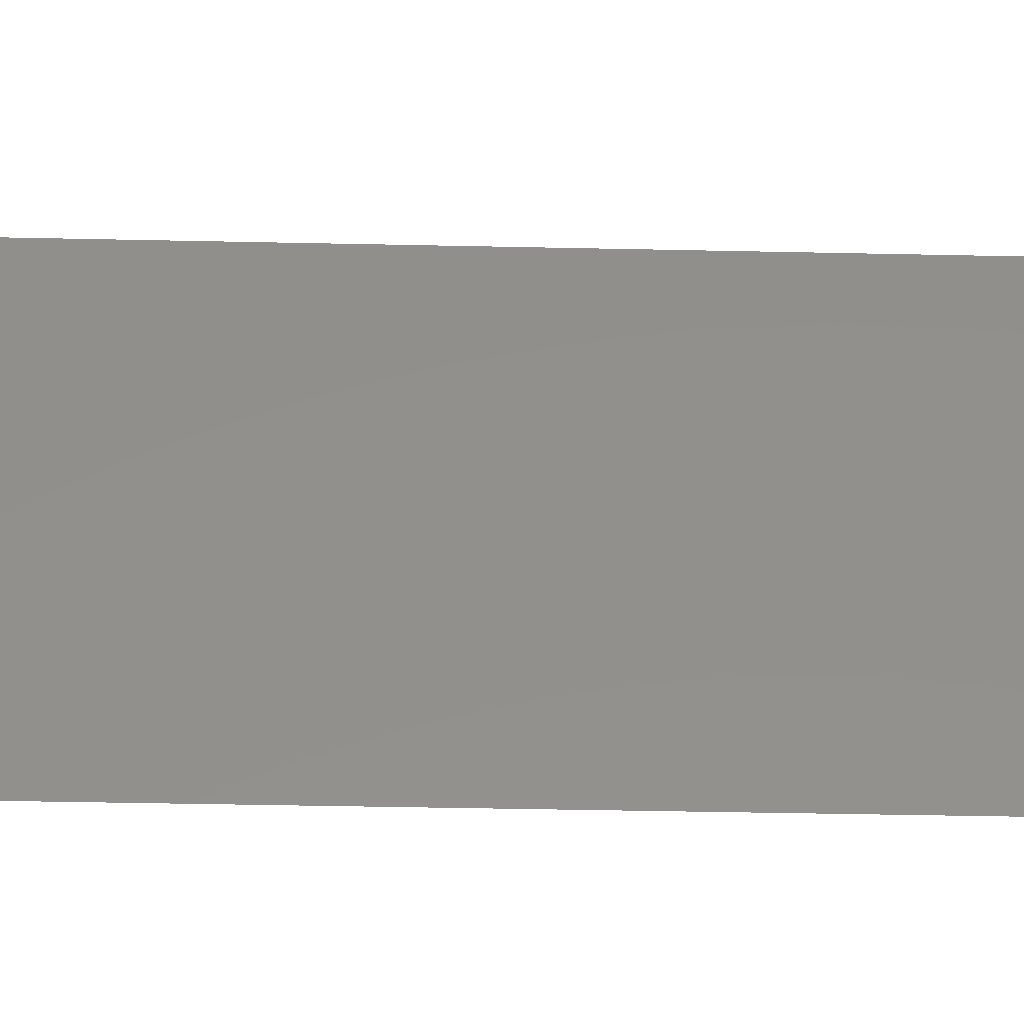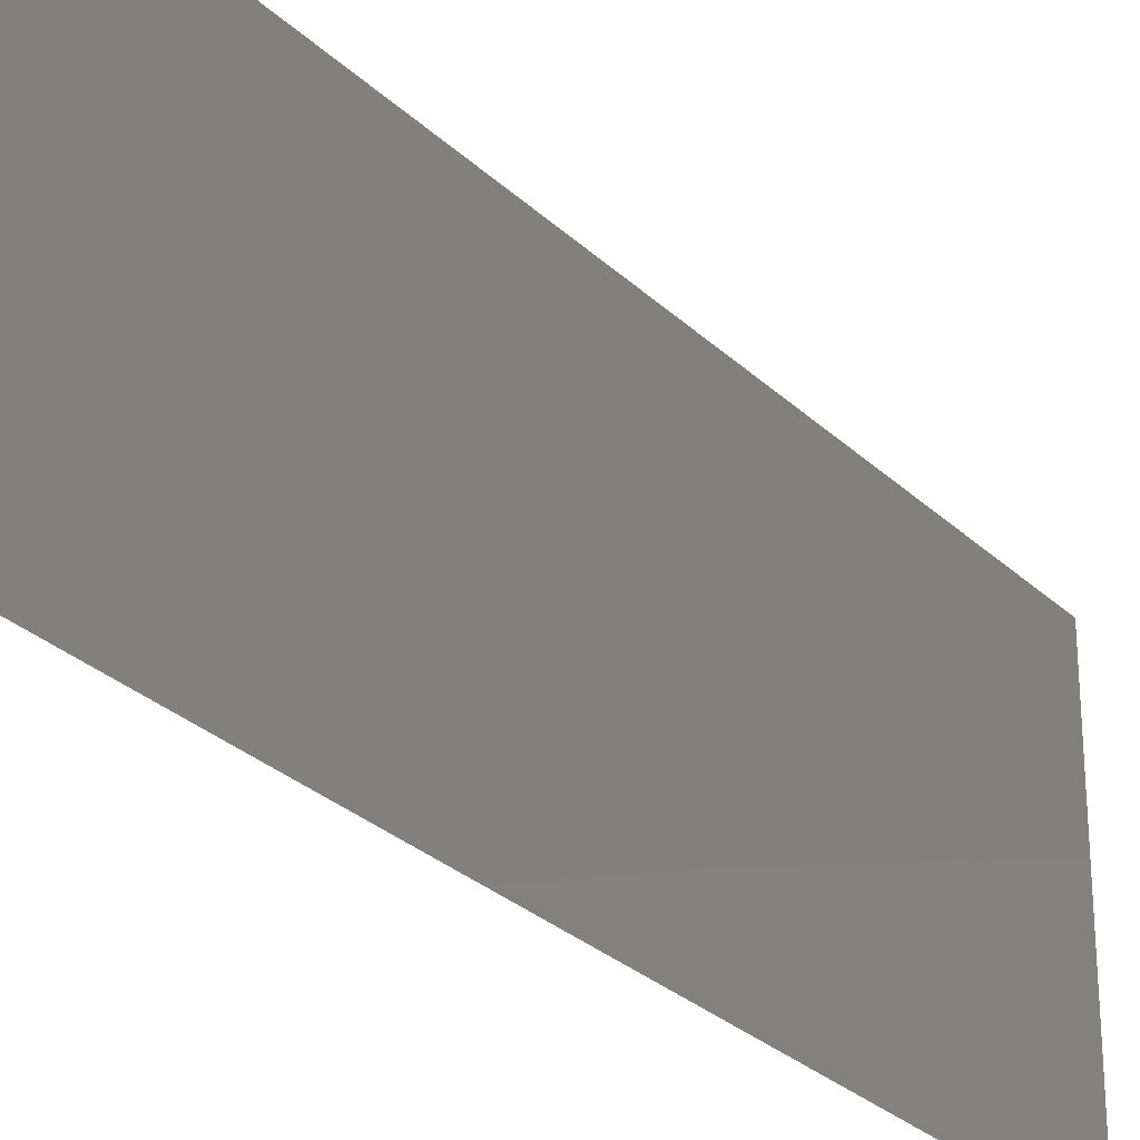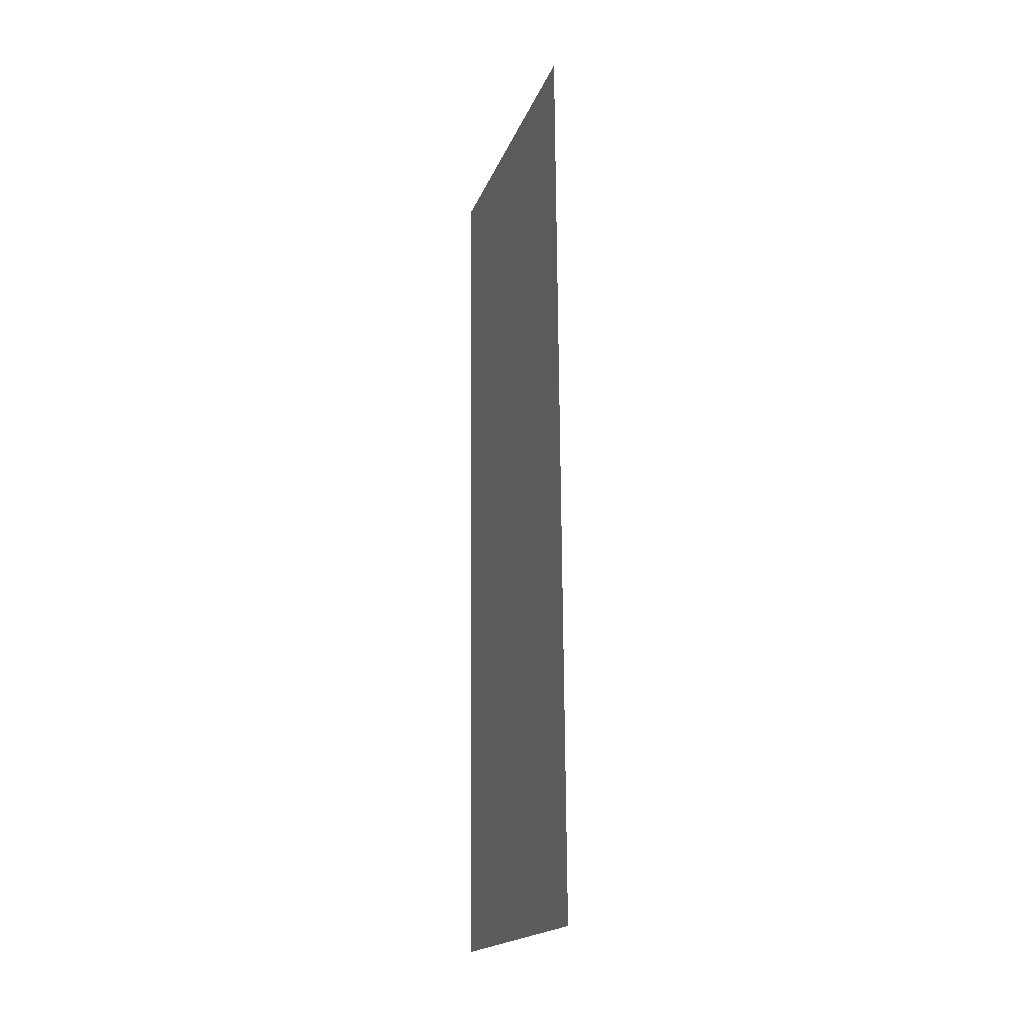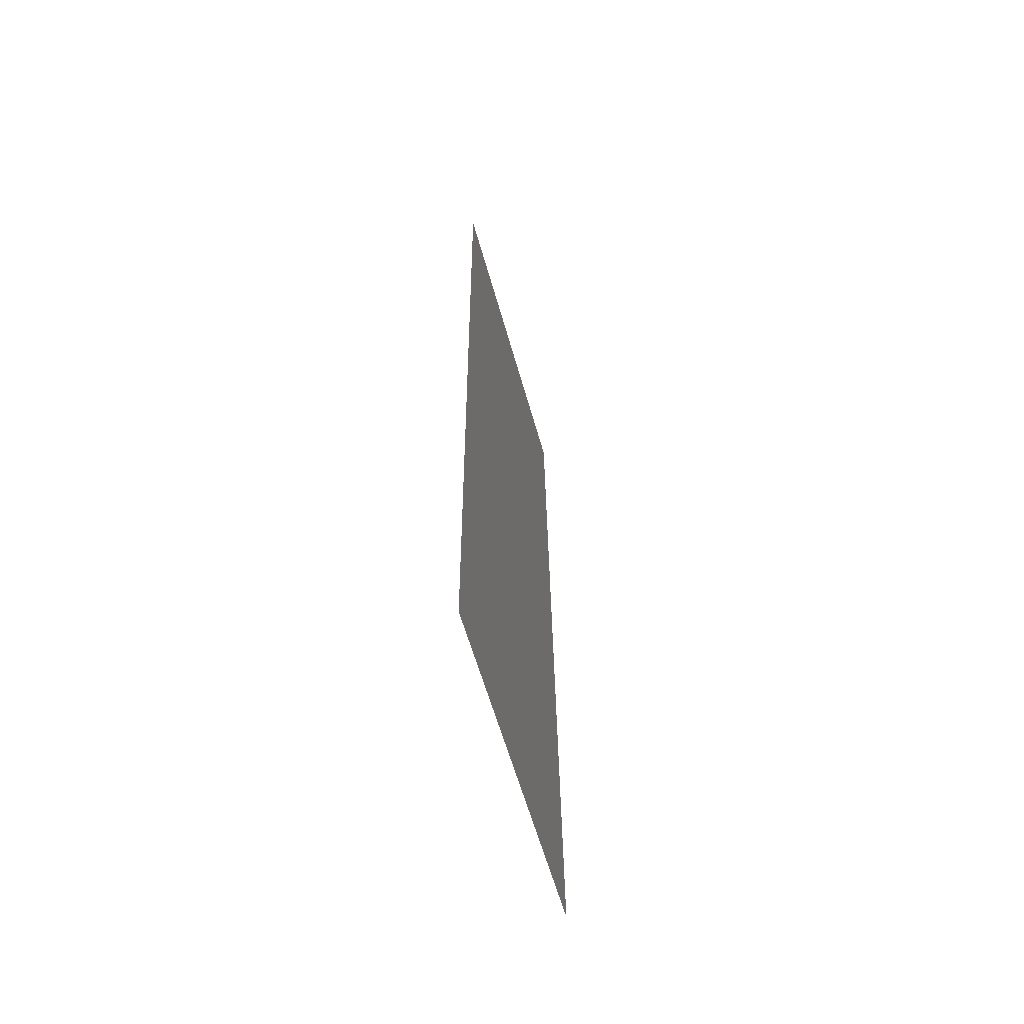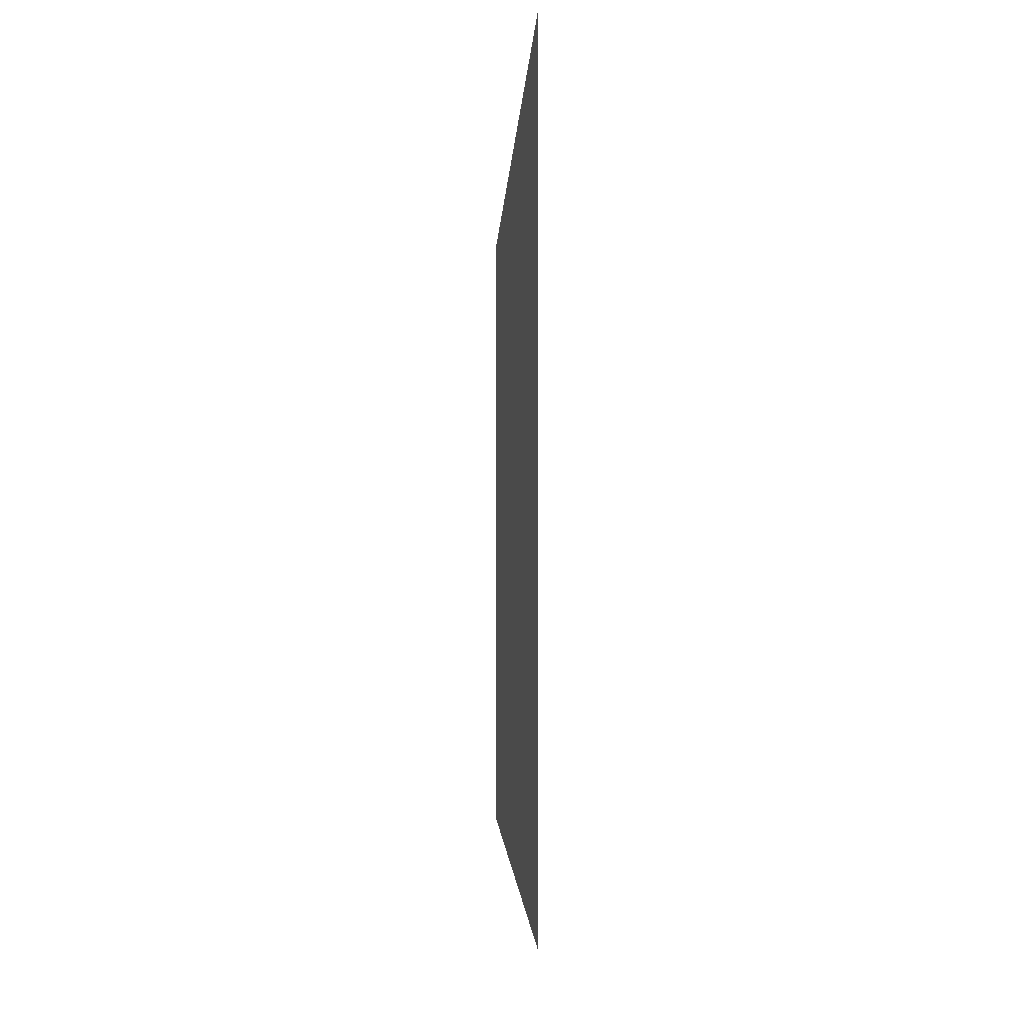
<metadata>
{"format":"stl","ext":"stl","renderer":"f3d","projection":"perspective","resolution":1024,"background":"white","views":[{"elev":-38.1,"azim":88.8,"up":"+Z"},{"elev":-28.5,"azim":-143.8,"up":"+Z"},{"elev":-18.4,"azim":-16.4,"up":"+Y"},{"elev":-60.3,"azim":15.7,"up":"+Y"},{"elev":-1.5,"azim":-0.8,"up":"+Z"}]}
</metadata>
<code>
# stl→obj: 21 verts, 26 faces
v 0.007709 0.04241 0
v 0.00774 0.03791 0.01046
v 0.007782 0.03181 0
v 0.007855 0.02121 0
v 0.007896 0.01511 0.01046
v 0.007927 0.0106 0
v 0.007855 0.02121 0.02
v 0.007818 0.02651 0.009912
v 0.007782 0.03181 0.02
v 0.008 0 0
v 0.007948 0.00759 0.007723
v 0.008 0 0.01
v 0.007636 0.05302 0.01
v 0.007688 0.04543 0.007723
v 0.007636 0.05302 0
v 0.007927 0.0106 0.02
v 0.007709 0.04241 0.02
v 0.007957 0.006272 0.01403
v 0.007679 0.04674 0.01403
v 0.008 0 0.02
v 0.007636 0.05302 0.02
f 1 2 3
f 4 5 6
f 7 8 9
f 4 8 5
f 2 8 3
f 9 8 2
f 5 8 7
f 3 8 4
f 10 11 12
f 13 14 15
f 16 5 7
f 9 2 17
f 15 14 1
f 6 11 10
f 1 14 2
f 5 11 6
f 16 18 5
f 2 19 17
f 5 18 11
f 14 19 2
f 20 18 16
f 17 19 21
f 21 19 13
f 12 18 20
f 11 18 12
f 13 19 14

</code>
